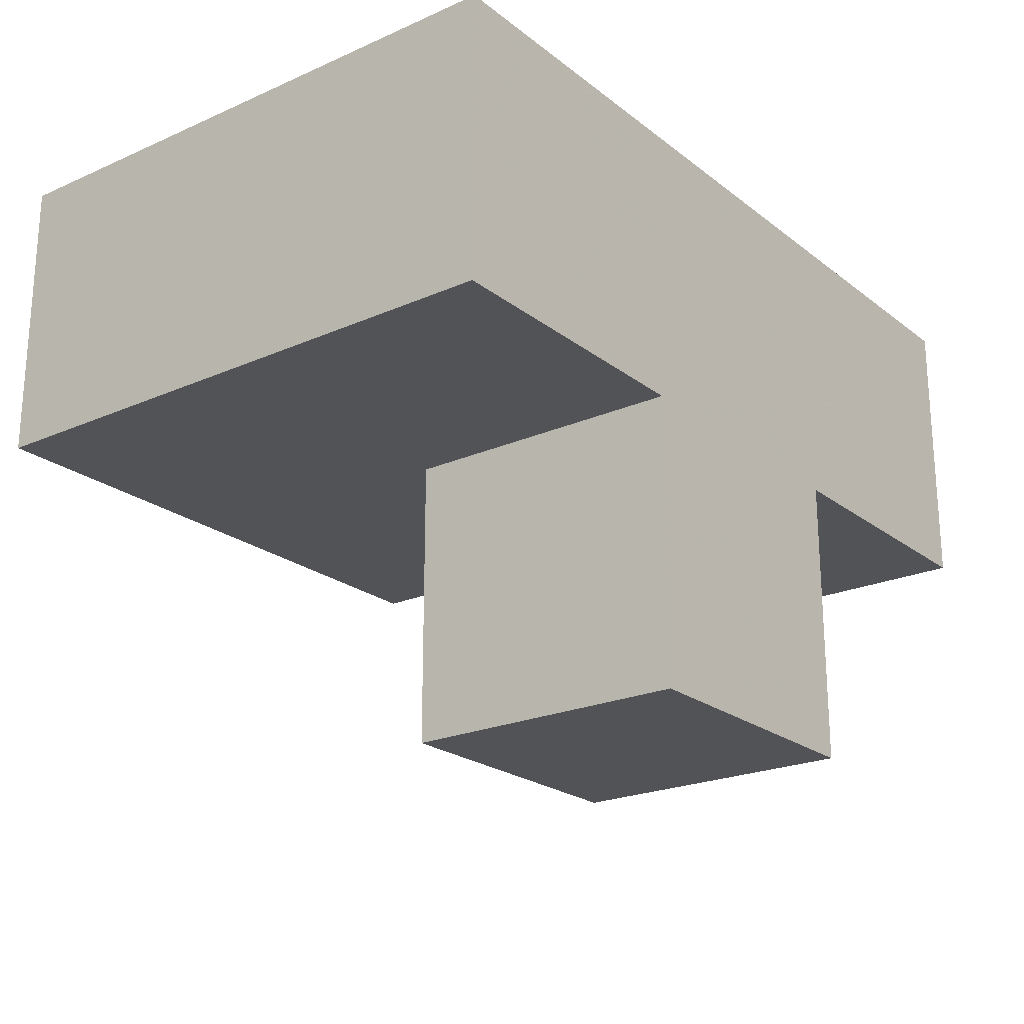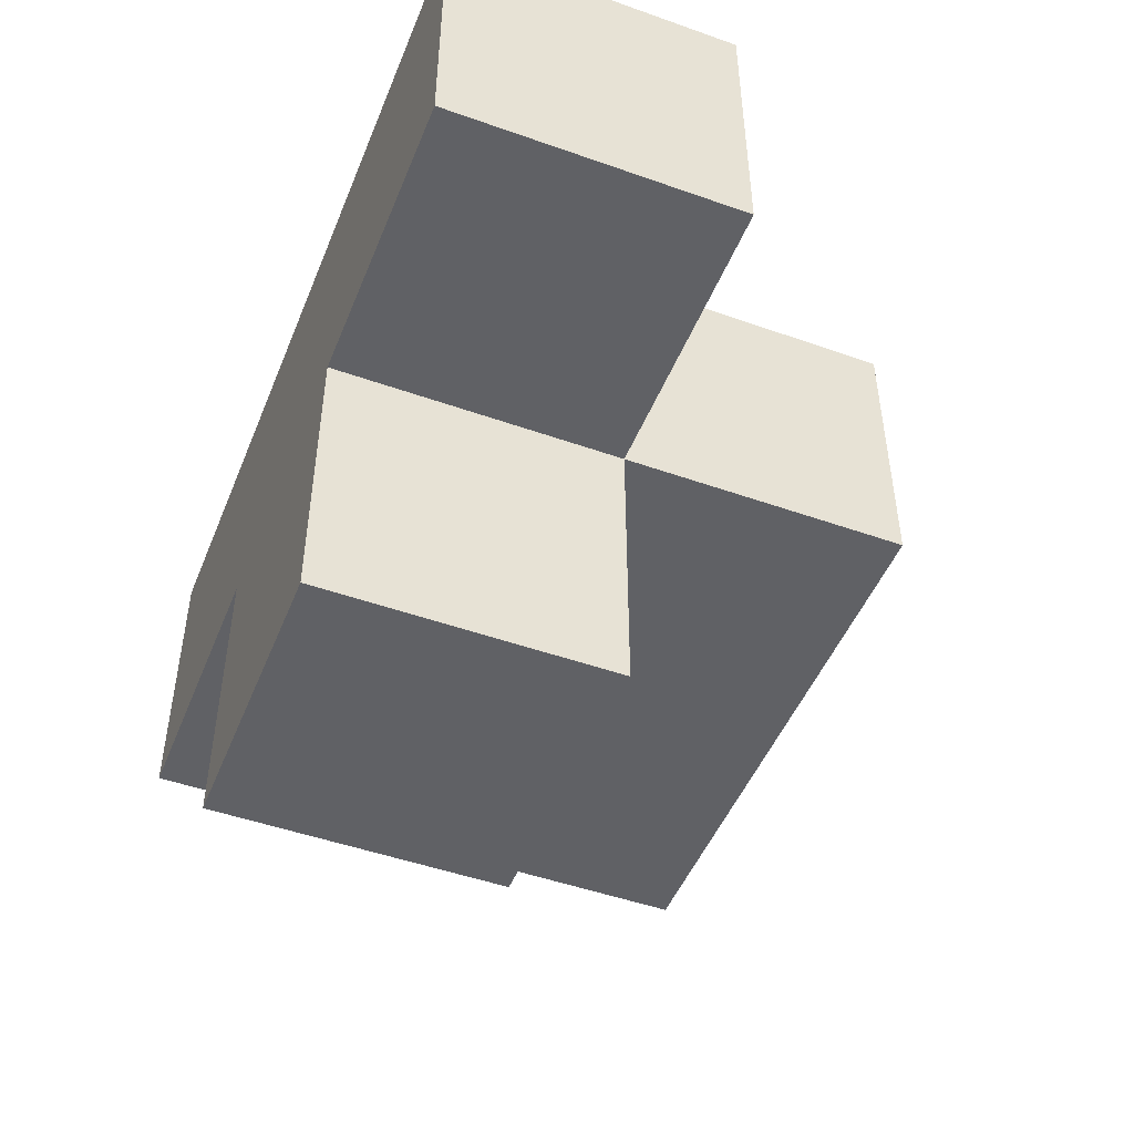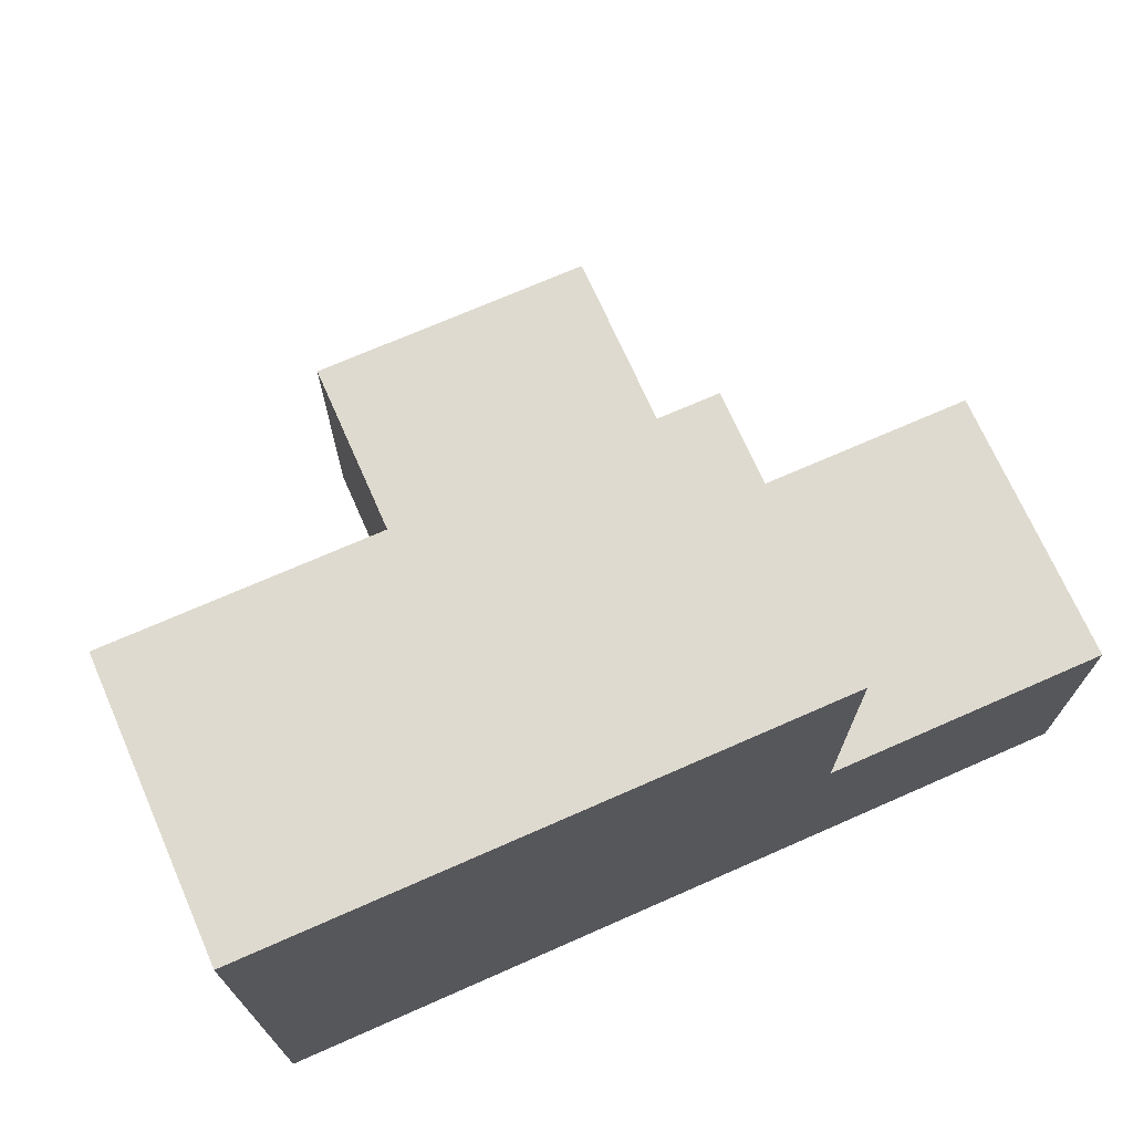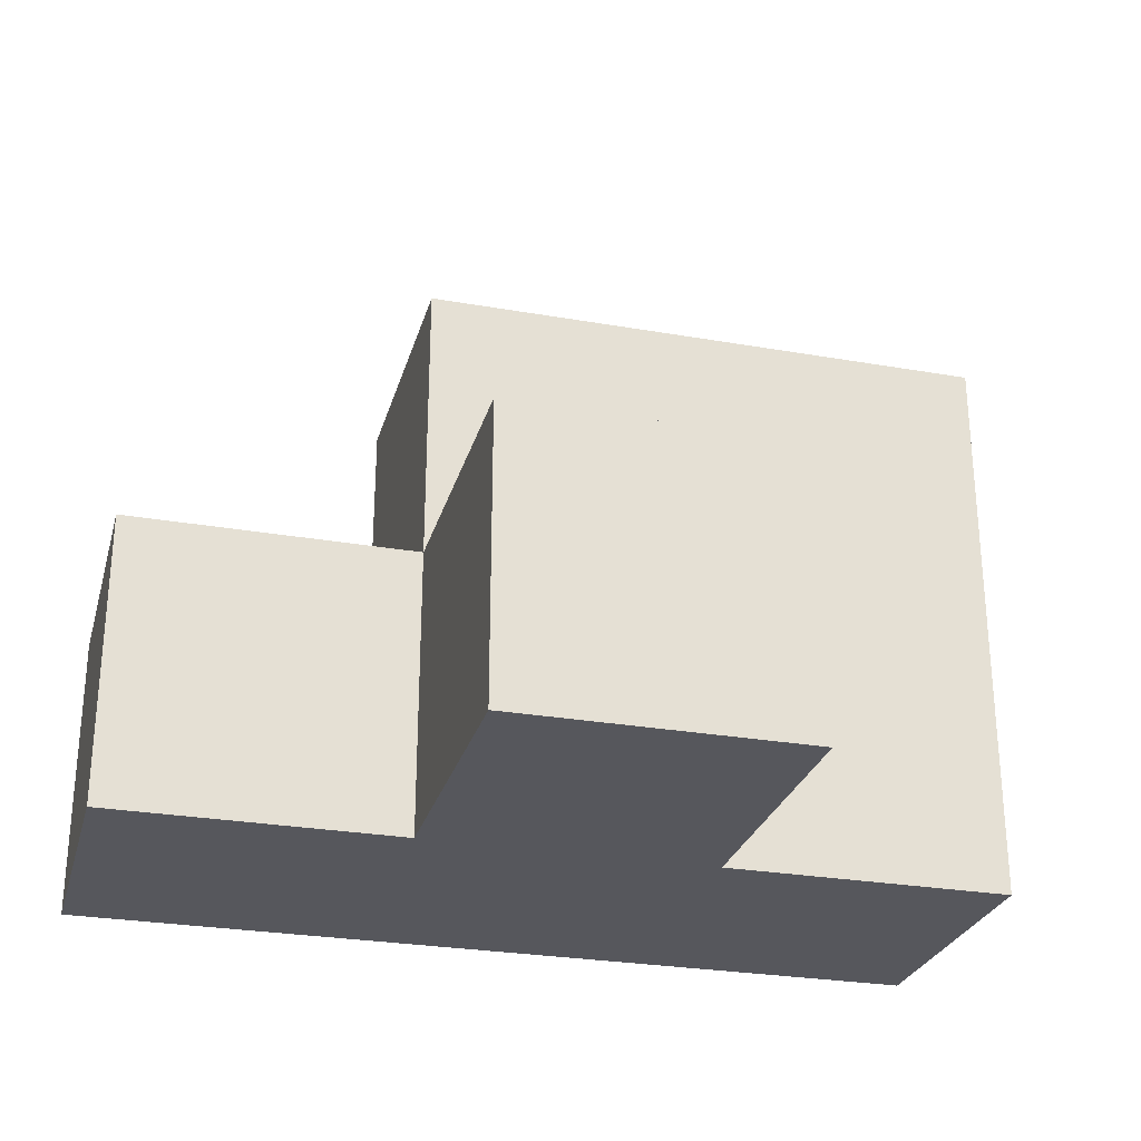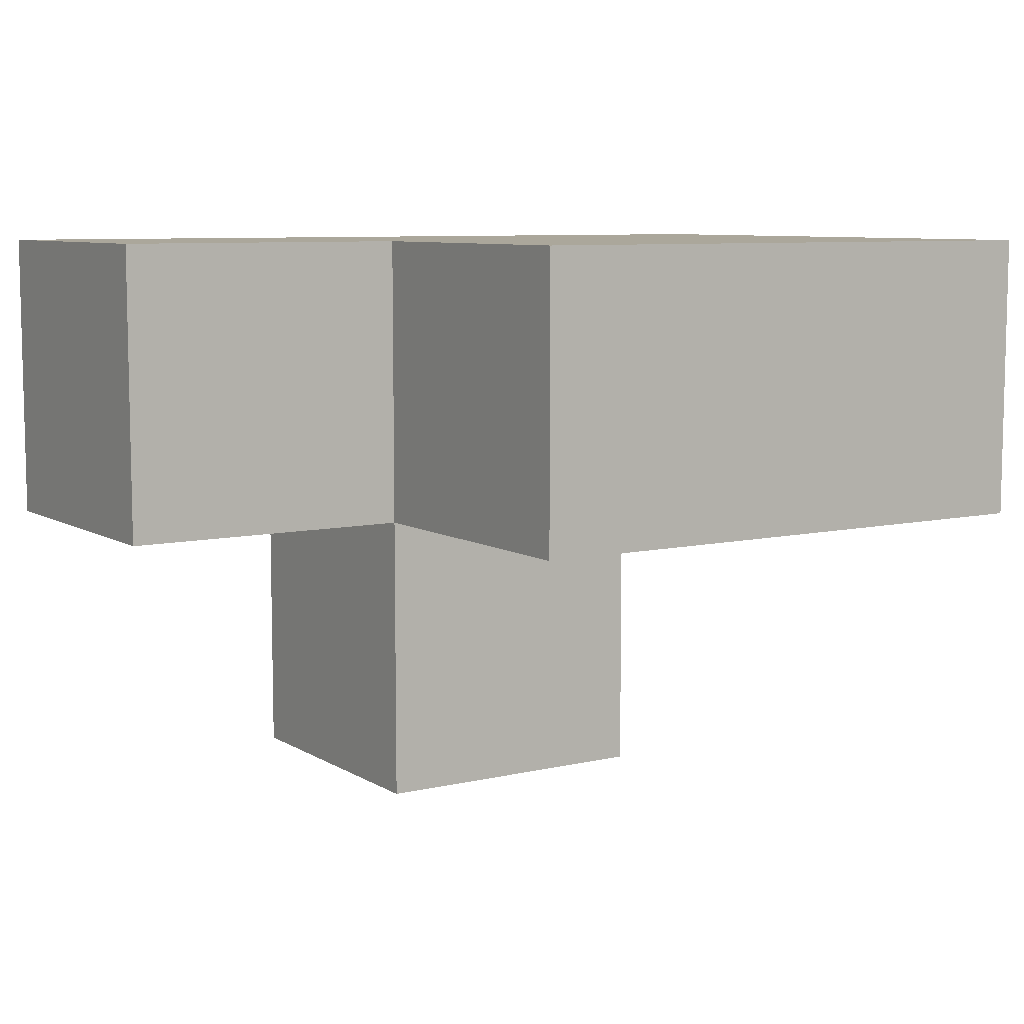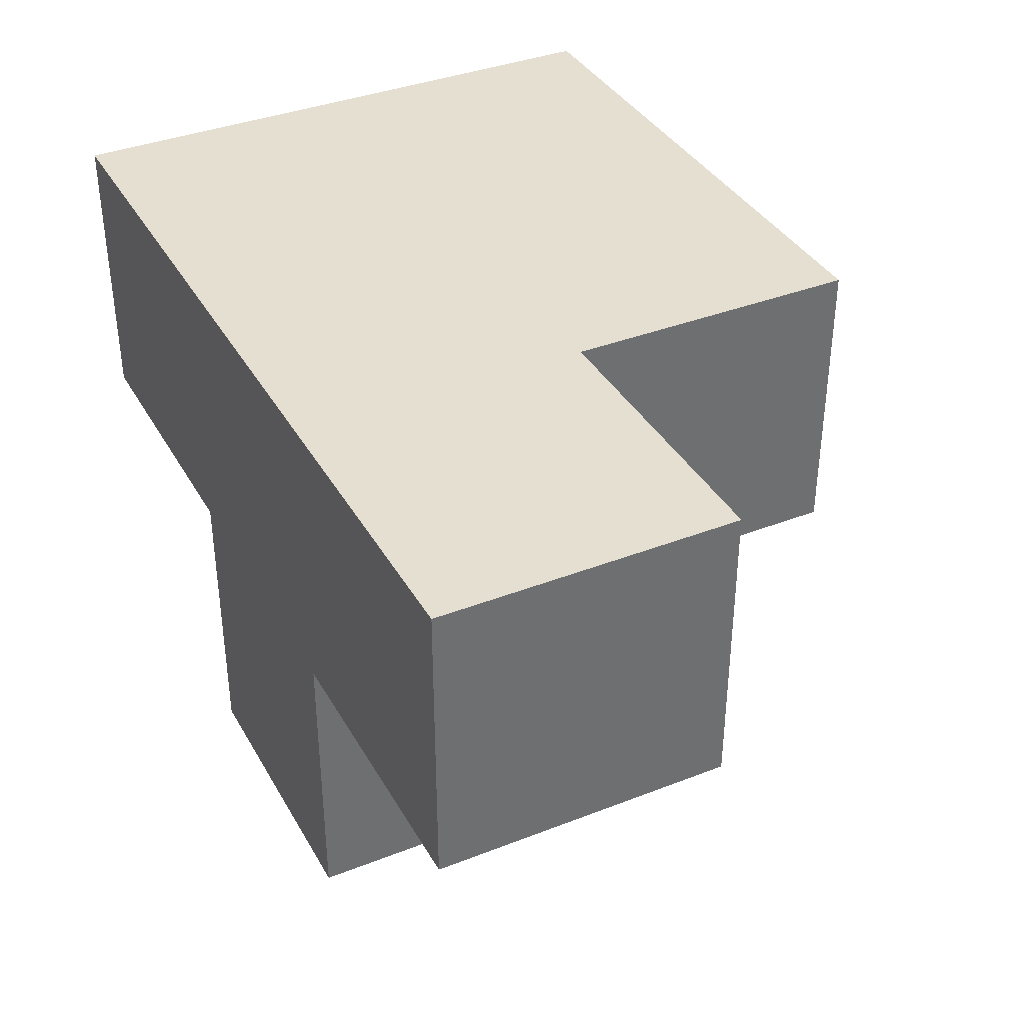
<metadata>
{"format":"obj","ext":"obj","renderer":"f3d","projection":"perspective","resolution":1024,"background":"white","views":[{"elev":-22.2,"azim":127.4,"up":"+Y"},{"elev":-48.3,"azim":-111.6,"up":"+Y"},{"elev":70.9,"azim":156.2,"up":"+Z"},{"elev":-27.5,"azim":-15.0,"up":"+Z"},{"elev":8.1,"azim":-32.7,"up":"+Y"},{"elev":37.5,"azim":-116.6,"up":"+Y"}]}
</metadata>
<code>
v 2.006 2.003 1.988
v 2.006 1.013 0.008462
v 3.986 2.003 0.9985
v 2.996 2.003 0.9985
v 1.016 2.993 0.008462
v 2.996 2.993 1.988
v 2.006 2.993 0.008462
v 3.986 2.993 1.988
v 3.986 2.003 0.008462
v 2.006 2.003 0.9985
v 2.996 1.013 0.9985
v 2.996 2.003 0.008462
v 1.016 2.003 0.9985
v 2.996 2.993 0.9985
v 3.986 2.993 0.9985
v 2.006 2.993 1.988
v 2.006 2.003 0.008462
v 3.986 2.003 1.988
v 2.006 1.013 0.9985
v 1.016 2.003 0.008462
v 1.016 2.993 0.9985
v 2.996 2.003 1.988
v 2.996 1.013 0.008462
v 2.996 2.993 0.008462
v 3.986 2.993 0.008462
v 2.006 2.993 0.9985
f 12 17 24
f 7 24 17
f 24 7 14
f 26 14 7
f 17 20 7
f 5 7 20
f 13 10 21
f 26 21 10
f 20 17 13
f 10 13 17
f 7 5 26
f 21 26 5
f 5 20 21
f 13 21 20
f 1 22 16
f 6 16 22
f 10 4 1
f 22 1 4
f 14 26 6
f 16 6 26
f 26 10 16
f 1 16 10
f 23 2 12
f 17 12 2
f 19 11 10
f 4 10 11
f 2 23 19
f 11 19 23
f 17 2 10
f 19 10 2
f 23 12 11
f 4 11 12
f 22 18 6
f 8 6 18
f 4 3 22
f 18 22 3
f 15 14 8
f 6 8 14
f 3 15 18
f 8 18 15
f 9 12 25
f 24 25 12
f 12 9 4
f 3 4 9
f 25 24 15
f 14 15 24
f 9 25 3
f 15 3 25

</code>
